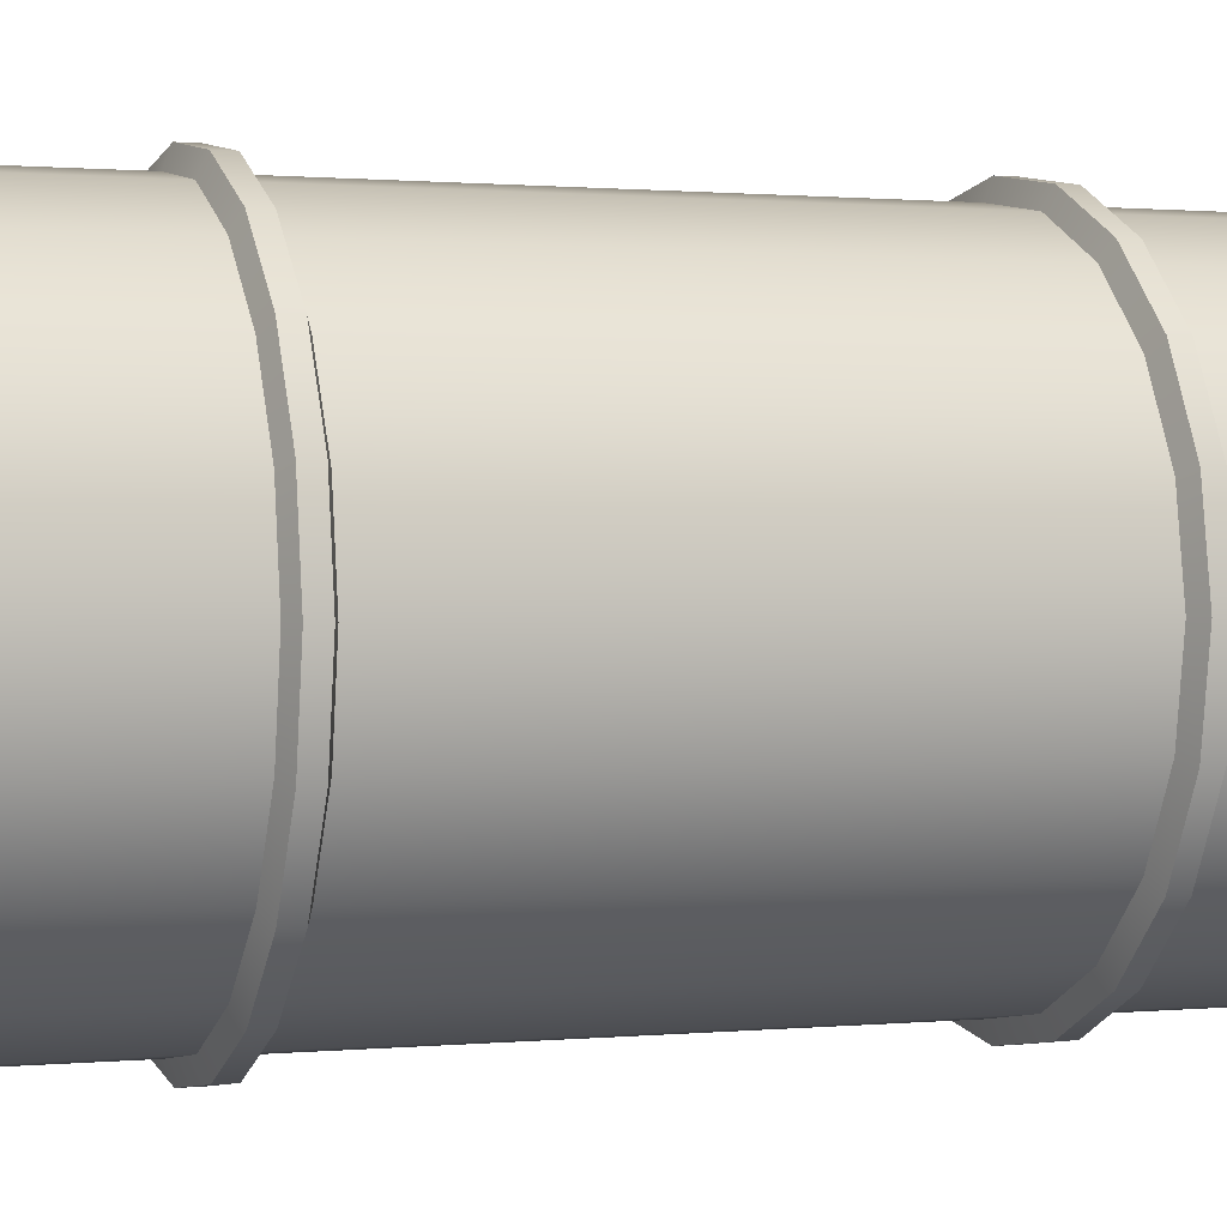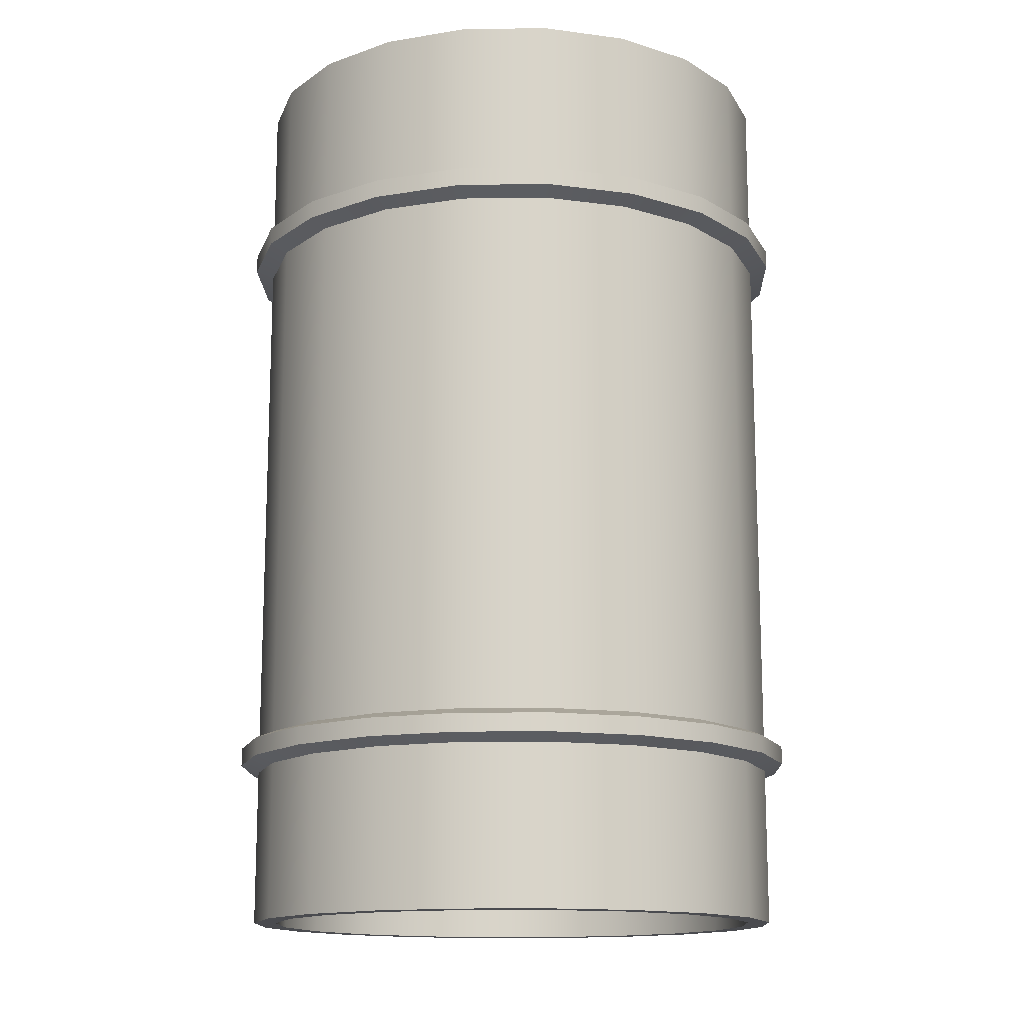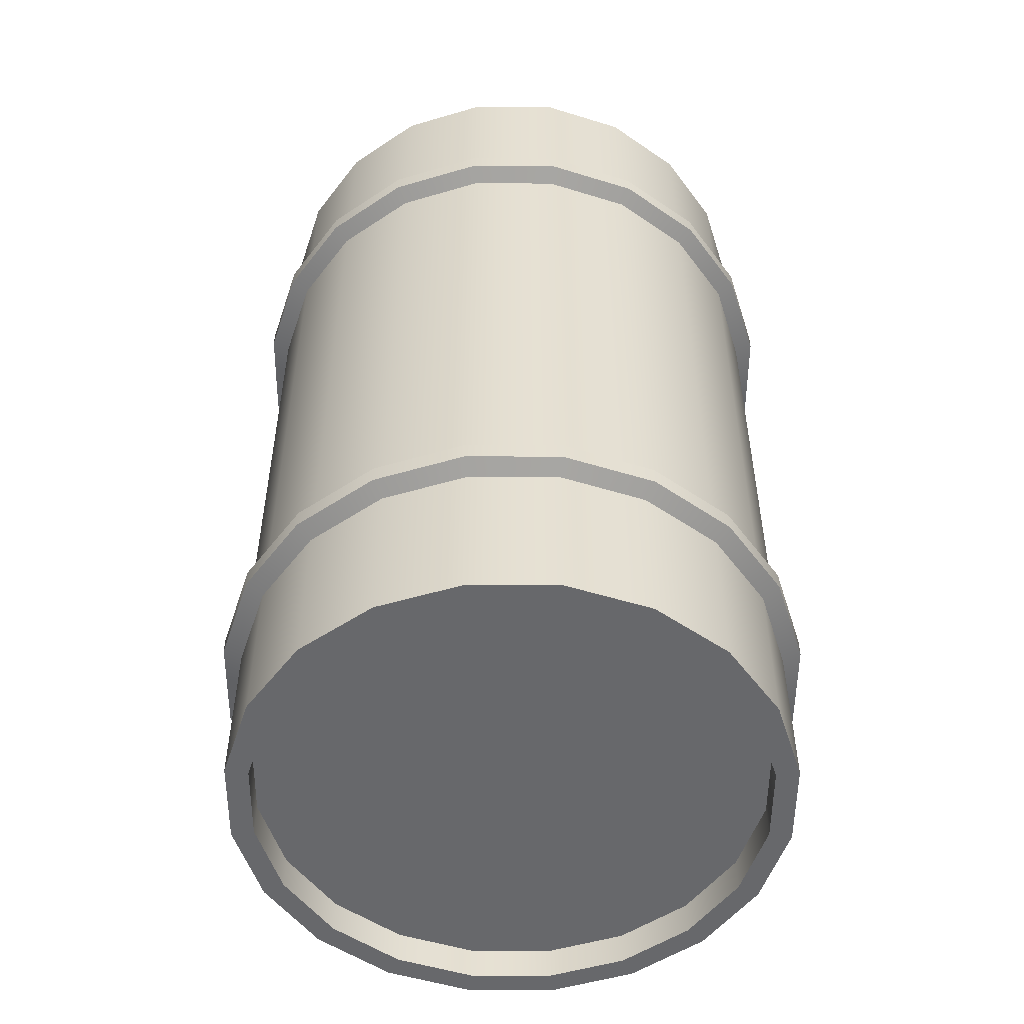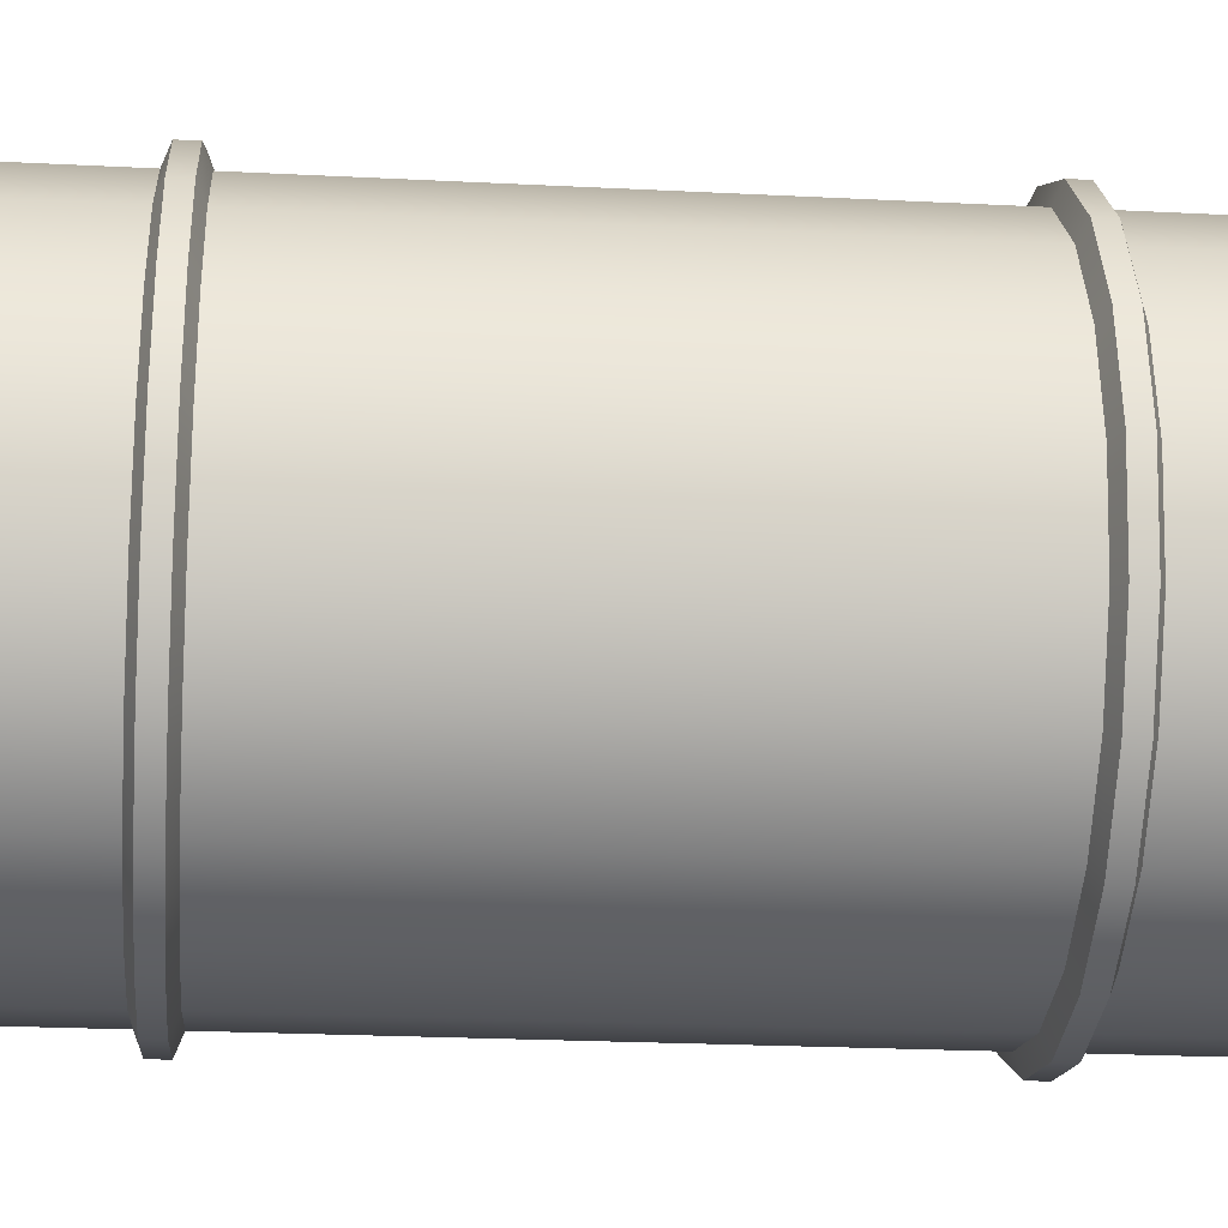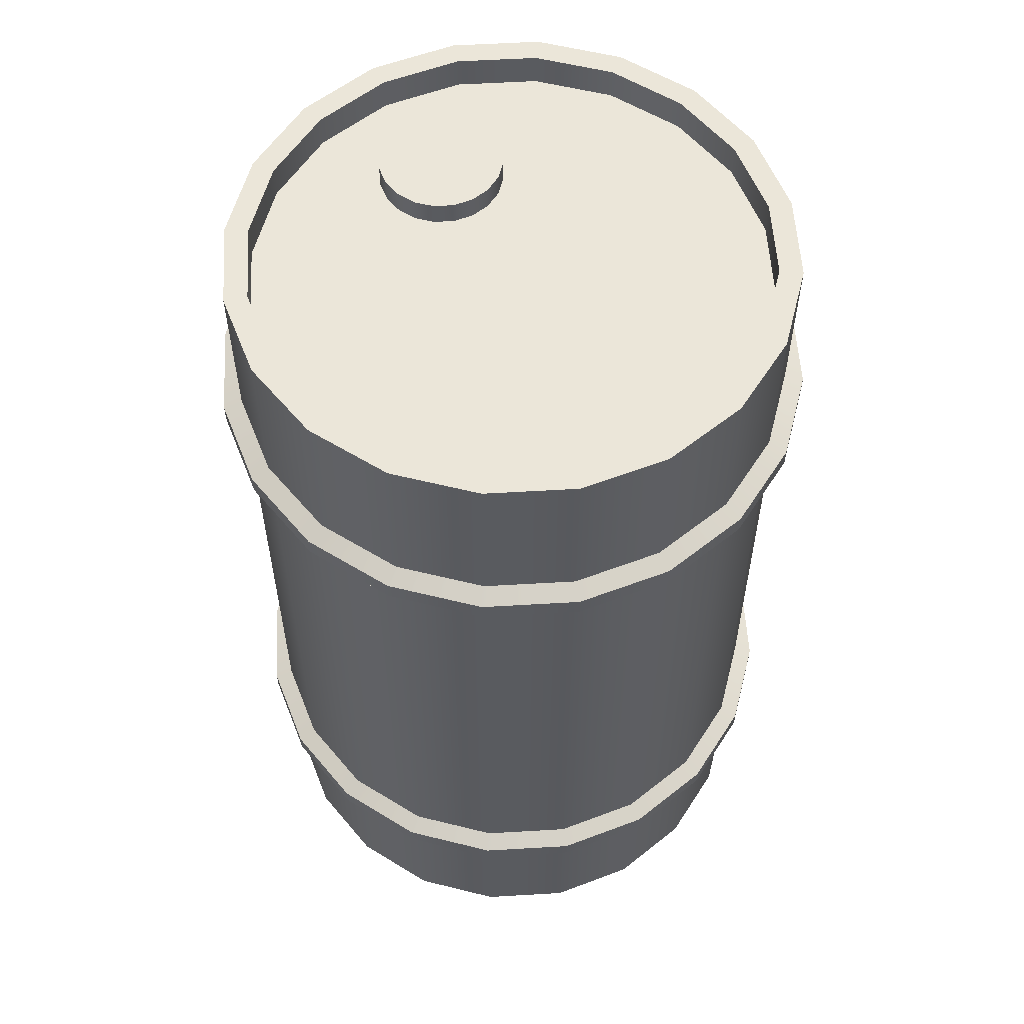
<metadata>
{"format":"obj","ext":"obj","renderer":"f3d","projection":"perspective","resolution":1024,"background":"white","views":[{"elev":0.8,"azim":69.4,"up":"+Z"},{"elev":-14.3,"azim":10.7,"up":"+Y"},{"elev":-52.4,"azim":116.6,"up":"+Y"},{"elev":-23.6,"azim":85.1,"up":"+Z"},{"elev":57.4,"azim":59.5,"up":"+Y"}]}
</metadata>
<code>
g pCylinder3
v 170.5 583.9 -52.05
v 145.6 583.9 -101
v 106.8 583.9 -139.8
v 57.88 583.9 -164.7
v 3.664 583.9 -173.3
v -50.55 583.9 -164.7
v -99.46 583.9 -139.8
v -138.3 583.9 -101
v -163.2 583.9 -52.05
v -171.8 583.9 2.169
v -163.2 583.9 56.38
v -138.3 583.9 105.3
v -99.46 583.9 144.1
v -50.55 583.9 169
v 3.664 583.9 177.6
v 57.88 583.9 169
v 106.8 583.9 144.1
v 145.6 583.9 105.3
v 170.5 583.9 56.38
v 179.1 583.9 2.169
v 156.7 583.9 -47.57
v 133.9 583.9 -92.44
v 98.28 583.9 -128.1
v 53.4 583.9 -150.9
v 3.664 583.9 -158.8
v -46.08 583.9 -150.9
v -90.95 583.9 -128.1
v -126.6 583.9 -92.44
v -149.4 583.9 -47.57
v -157.3 583.9 2.169
v -149.4 583.9 51.91
v -126.6 583.9 96.78
v -90.95 583.9 132.4
v -46.08 583.9 155.3
v 3.664 583.9 163.1
v 53.4 583.9 155.3
v 98.28 583.9 132.4
v 133.9 583.9 96.78
v 156.7 583.9 51.91
v 164.6 583.9 2.169
v 156.7 562.9 -47.57
v 133.9 562.9 -92.44
v 3.664 562.9 2.169
v 98.28 562.9 -128.1
v 53.4 562.9 -150.9
v 3.664 562.9 -158.8
v -46.08 562.9 -150.9
v -90.95 562.9 -128.1
v -126.6 562.9 -92.44
v -149.4 562.9 -47.57
v -157.3 562.9 2.169
v -149.4 562.9 51.91
v -126.6 562.9 96.78
v -90.95 562.9 132.4
v -46.08 562.9 155.3
v 3.664 562.9 163.1
v 53.4 562.9 155.3
v 98.28 562.9 132.4
v 133.9 562.9 96.78
v 156.7 562.9 51.91
v 164.6 562.9 2.169
v 170.5 461.5 -52.05
v 145.6 461.5 -101
v 106.8 461.5 -139.8
v 57.88 461.5 -164.7
v 3.664 461.5 -173.3
v -50.55 461.5 -164.7
v -99.46 461.5 -139.8
v -138.3 461.5 -101
v -163.2 461.5 -52.05
v -171.8 461.5 2.169
v -163.2 461.5 56.38
v -138.3 461.5 105.3
v -99.46 461.5 144.1
v -50.55 461.5 169
v 3.664 461.5 177.6
v 57.88 461.5 169
v 106.8 461.5 144.1
v 145.6 461.5 105.3
v 170.5 461.5 56.38
v 179.1 461.5 2.169
v 170.5 482.5 -52.05
v 179.1 482.5 2.169
v 170.5 482.5 56.38
v 145.6 482.5 105.3
v 106.8 482.5 144.1
v 57.88 482.5 169
v 3.664 482.5 177.6
v -50.55 482.5 169
v -99.46 482.5 144.1
v -138.3 482.5 105.3
v -163.2 482.5 56.38
v -171.8 482.5 2.169
v -163.2 482.5 -52.05
v -138.3 482.5 -101
v -99.46 482.5 -139.8
v -50.55 482.5 -164.7
v 3.664 482.5 -173.3
v 57.88 482.5 -164.7
v 106.8 482.5 -139.8
v 145.6 482.5 -101
v 170.5 0 -52.05
v 145.6 0 -101
v 106.8 0 -139.8
v 57.88 0 -164.7
v 3.664 0 -173.3
v -50.55 0 -164.7
v -99.46 0 -139.8
v -138.3 0 -101
v -163.2 0 -52.05
v -171.8 0 2.169
v -163.2 0 56.38
v -138.3 0 105.3
v -99.46 0 144.1
v -50.55 0 169
v 3.664 0 177.6
v 57.88 0 169
v 106.8 0 144.1
v 145.6 0 105.3
v 170.5 0 56.38
v 179.1 0 2.169
v 156.7 0 -47.57
v 133.9 0 -92.44
v 98.28 0 -128.1
v 53.4 0 -150.9
v 3.664 0 -158.8
v -46.08 0 -150.9
v -90.95 0 -128.1
v -126.6 0 -92.44
v -149.4 0 -47.57
v -157.3 0 2.169
v -149.4 0 51.91
v -126.6 0 96.78
v -90.95 0 132.4
v -46.08 0 155.3
v 3.664 0 163.1
v 53.4 0 155.3
v 98.28 0 132.4
v 133.9 0 96.78
v 156.7 0 51.91
v 164.6 0 2.169
v 156.7 21 -47.57
v 133.9 21 -92.44
v 3.664 21 2.169
v 98.28 21 -128.1
v 53.4 21 -150.9
v 3.664 21 -158.8
v -46.08 21 -150.9
v -90.95 21 -128.1
v -126.6 21 -92.44
v -149.4 21 -47.57
v -157.3 21 2.169
v -149.4 21 51.91
v -126.6 21 96.78
v -90.95 21 132.4
v -46.08 21 155.3
v 3.664 21 163.1
v 53.4 21 155.3
v 98.28 21 132.4
v 133.9 21 96.78
v 156.7 21 51.91
v 164.6 21 2.169
v 170.5 122.4 -52.05
v 145.6 122.4 -101
v 106.8 122.4 -139.8
v 57.88 122.4 -164.7
v 3.664 122.4 -173.3
v -50.55 122.4 -164.7
v -99.46 122.4 -139.8
v -138.3 122.4 -101
v -163.2 122.4 -52.05
v -171.8 122.4 2.169
v -163.2 122.4 56.38
v -138.3 122.4 105.3
v -99.46 122.4 144.1
v -50.55 122.4 169
v 3.664 122.4 177.6
v 57.88 122.4 169
v 106.8 122.4 144.1
v 145.6 122.4 105.3
v 170.5 122.4 56.38
v 179.1 122.4 2.169
v 170.5 101.4 -52.05
v 179.1 101.4 2.169
v 170.5 101.4 56.38
v 145.6 101.4 105.3
v 106.8 101.4 144.1
v 57.88 101.4 169
v 3.664 101.4 177.6
v -50.55 101.4 169
v -99.46 101.4 144.1
v -138.3 101.4 105.3
v -163.2 101.4 56.38
v -171.8 101.4 2.169
v -163.2 101.4 -52.05
v -138.3 101.4 -101
v -99.46 101.4 -139.8
v -50.55 101.4 -164.7
v 3.664 101.4 -173.3
v 57.88 101.4 -164.7
v 106.8 101.4 -139.8
v 145.6 101.4 -101
v 181.7 466.2 -55.69
v 155.1 466.2 -107.9
v 155.1 477.9 -107.9
v 181.7 477.9 -55.69
v 113.7 466.2 -149.3
v 113.7 477.9 -149.3
v 61.52 466.2 -175.9
v 61.52 477.9 -175.9
v 3.664 466.2 -185.1
v 3.664 477.9 -185.1
v -54.19 466.2 -175.9
v -54.19 477.9 -175.9
v -106.4 466.2 -149.3
v -106.4 477.9 -149.3
v -147.8 466.2 -107.9
v -147.8 477.9 -107.9
v -174.4 466.2 -55.69
v -174.4 477.9 -55.69
v -183.6 466.2 2.169
v -183.6 477.9 2.169
v -174.4 466.2 60.02
v -174.4 477.9 60.02
v -147.8 466.2 112.2
v -147.8 477.9 112.2
v -106.4 466.2 153.6
v -106.4 477.9 153.6
v -54.19 466.2 180.2
v -54.19 477.9 180.2
v 3.664 466.2 189.4
v 3.664 477.9 189.4
v 61.52 466.2 180.2
v 61.52 477.9 180.2
v 113.7 466.2 153.6
v 113.7 477.9 153.6
v 155.1 466.2 112.2
v 155.1 477.9 112.2
v 181.7 466.2 60.02
v 181.7 477.9 60.02
v 190.9 466.2 2.169
v 190.9 477.9 2.169
v 181.7 117.8 -55.69
v 181.7 106.1 -55.69
v 155.1 106.1 -107.9
v 155.1 117.8 -107.9
v 113.7 106.1 -149.3
v 113.7 117.8 -149.3
v 61.52 106.1 -175.9
v 61.52 117.8 -175.9
v 3.664 106.1 -185.1
v 3.664 117.8 -185.1
v -54.19 106.1 -175.9
v -54.19 117.8 -175.9
v -106.4 106.1 -149.3
v -106.4 117.8 -149.3
v -147.8 106.1 -107.9
v -147.8 117.8 -107.9
v -174.4 106.1 -55.69
v -174.4 117.8 -55.69
v -183.6 106.1 2.169
v -183.6 117.8 2.169
v -174.4 106.1 60.02
v -174.4 117.8 60.02
v -147.8 106.1 112.2
v -147.8 117.8 112.2
v -106.4 106.1 153.6
v -106.4 117.8 153.6
v -54.19 106.1 180.2
v -54.19 117.8 180.2
v 3.664 106.1 189.4
v 3.664 117.8 189.4
v 61.52 106.1 180.2
v 61.52 117.8 180.2
v 113.7 106.1 153.6
v 113.7 117.8 153.6
v 155.1 106.1 112.2
v 155.1 117.8 112.2
v 181.7 106.1 60.02
v 181.7 117.8 60.02
v 190.9 106.1 2.169
v 190.9 117.8 2.169
v -50.38 558.9 -12.13
v -55.95 558.9 -23.07
v -64.63 558.9 -31.75
v -75.57 558.9 -37.32
v -87.7 558.9 -39.24
v -99.83 558.9 -37.32
v -110.8 558.9 -31.75
v -119.4 558.9 -23.07
v -125 558.9 -12.13
v -126.9 558.9 0
v -125 558.9 12.13
v -119.4 558.9 23.07
v -110.8 558.9 31.75
v -99.83 558.9 37.32
v -87.7 558.9 39.24
v -75.57 558.9 37.32
v -64.63 558.9 31.75
v -55.95 558.9 23.07
v -50.38 558.9 12.13
v -48.45 558.9 0
v -50.38 577.8 -12.13
v -55.95 577.8 -23.07
v -64.63 577.8 -31.75
v -75.57 577.8 -37.32
v -87.7 577.8 -39.24
v -99.83 577.8 -37.32
v -110.8 577.8 -31.75
v -119.4 577.8 -23.07
v -125 577.8 -12.13
v -126.9 577.8 0
v -125 577.8 12.13
v -119.4 577.8 23.07
v -110.8 577.8 31.75
v -99.83 577.8 37.32
v -87.7 577.8 39.24
v -75.57 577.8 37.32
v -64.63 577.8 31.75
v -55.95 577.8 23.07
v -50.38 577.8 12.13
v -48.45 577.8 0
v -87.7 577.8 0
f 203 204 205 206
f 204 207 208 205
f 207 209 210 208
f 209 211 212 210
f 211 213 214 212
f 213 215 216 214
f 215 217 218 216
f 217 219 220 218
f 219 221 222 220
f 221 223 224 222
f 223 225 226 224
f 225 227 228 226
f 227 229 230 228
f 229 231 232 230
f 231 233 234 232
f 233 235 236 234
f 235 237 238 236
f 237 239 240 238
f 239 241 242 240
f 241 203 206 242
f 41 42 43
f 42 44 43
f 44 45 43
f 45 46 43
f 46 47 43
f 47 48 43
f 48 49 43
f 49 50 43
f 50 51 43
f 51 52 43
f 52 53 43
f 53 54 43
f 54 55 43
f 55 56 43
f 56 57 43
f 57 58 43
f 58 59 43
f 59 60 43
f 60 61 43
f 61 41 43
f 1 2 22 21
f 2 3 23 22
f 3 4 24 23
f 4 5 25 24
f 5 6 26 25
f 6 7 27 26
f 7 8 28 27
f 8 9 29 28
f 9 10 30 29
f 10 11 31 30
f 11 12 32 31
f 12 13 33 32
f 13 14 34 33
f 14 15 35 34
f 15 16 36 35
f 16 17 37 36
f 17 18 38 37
f 18 19 39 38
f 19 20 40 39
f 20 1 21 40
f 21 22 42 41
f 22 23 44 42
f 23 24 45 44
f 24 25 46 45
f 25 26 47 46
f 26 27 48 47
f 27 28 49 48
f 28 29 50 49
f 29 30 51 50
f 30 31 52 51
f 31 32 53 52
f 32 33 54 53
f 33 34 55 54
f 34 35 56 55
f 35 36 57 56
f 36 37 58 57
f 37 38 59 58
f 38 39 60 59
f 39 40 61 60
f 40 21 41 61
f 83 82 1 20
f 84 83 20 19
f 85 84 19 18
f 86 85 18 17
f 87 86 17 16
f 88 87 16 15
f 89 88 15 14
f 90 89 14 13
f 91 90 13 12
f 92 91 12 11
f 93 92 11 10
f 94 93 10 9
f 95 94 9 8
f 96 95 8 7
f 97 96 7 6
f 98 97 6 5
f 99 98 5 4
f 100 99 4 3
f 101 100 3 2
f 82 101 2 1
f 243 244 245 246
f 246 245 247 248
f 248 247 249 250
f 250 249 251 252
f 252 251 253 254
f 254 253 255 256
f 256 255 257 258
f 258 257 259 260
f 260 259 261 262
f 262 261 263 264
f 264 263 265 266
f 266 265 267 268
f 268 267 269 270
f 270 269 271 272
f 272 271 273 274
f 274 273 275 276
f 276 275 277 278
f 278 277 279 280
f 280 279 281 282
f 282 281 244 243
f 142 144 143
f 143 144 145
f 145 144 146
f 146 144 147
f 147 144 148
f 148 144 149
f 149 144 150
f 150 144 151
f 151 144 152
f 152 144 153
f 153 144 154
f 154 144 155
f 155 144 156
f 156 144 157
f 157 144 158
f 158 144 159
f 159 144 160
f 160 144 161
f 161 144 162
f 162 144 142
f 102 122 123 103
f 103 123 124 104
f 104 124 125 105
f 105 125 126 106
f 106 126 127 107
f 107 127 128 108
f 108 128 129 109
f 109 129 130 110
f 110 130 131 111
f 111 131 132 112
f 112 132 133 113
f 113 133 134 114
f 114 134 135 115
f 115 135 136 116
f 116 136 137 117
f 117 137 138 118
f 118 138 139 119
f 119 139 140 120
f 120 140 141 121
f 121 141 122 102
f 122 142 143 123
f 123 143 145 124
f 124 145 146 125
f 125 146 147 126
f 126 147 148 127
f 127 148 149 128
f 128 149 150 129
f 129 150 151 130
f 130 151 152 131
f 131 152 153 132
f 132 153 154 133
f 133 154 155 134
f 134 155 156 135
f 135 156 157 136
f 136 157 158 137
f 137 158 159 138
f 138 159 160 139
f 139 160 161 140
f 140 161 162 141
f 141 162 142 122
f 184 121 102 183
f 185 120 121 184
f 186 119 120 185
f 187 118 119 186
f 188 117 118 187
f 189 116 117 188
f 190 115 116 189
f 191 114 115 190
f 192 113 114 191
f 193 112 113 192
f 194 111 112 193
f 195 110 111 194
f 196 109 110 195
f 197 108 109 196
f 198 107 108 197
f 199 106 107 198
f 200 105 106 199
f 201 104 105 200
f 202 103 104 201
f 183 102 103 202
f 62 163 164 63
f 63 164 165 64
f 64 165 166 65
f 65 166 167 66
f 66 167 168 67
f 67 168 169 68
f 68 169 170 69
f 69 170 171 70
f 70 171 172 71
f 71 172 173 72
f 72 173 174 73
f 73 174 175 74
f 74 175 176 75
f 75 176 177 76
f 76 177 178 77
f 77 178 179 78
f 78 179 180 79
f 79 180 181 80
f 80 181 182 81
f 81 182 163 62
f 62 63 204 203
f 63 64 207 204
f 64 65 209 207
f 65 66 211 209
f 66 67 213 211
f 67 68 215 213
f 68 69 217 215
f 69 70 219 217
f 70 71 221 219
f 71 72 223 221
f 72 73 225 223
f 73 74 227 225
f 74 75 229 227
f 75 76 231 229
f 76 77 233 231
f 77 78 235 233
f 78 79 237 235
f 79 80 239 237
f 80 81 241 239
f 81 62 203 241
f 101 82 206 205
f 100 101 205 208
f 99 100 208 210
f 98 99 210 212
f 97 98 212 214
f 96 97 214 216
f 95 96 216 218
f 94 95 218 220
f 93 94 220 222
f 92 93 222 224
f 91 92 224 226
f 90 91 226 228
f 89 90 228 230
f 88 89 230 232
f 87 88 232 234
f 86 87 234 236
f 85 86 236 238
f 84 85 238 240
f 83 84 240 242
f 82 83 242 206
f 183 202 245 244
f 202 201 247 245
f 201 200 249 247
f 200 199 251 249
f 199 198 253 251
f 198 197 255 253
f 197 196 257 255
f 196 195 259 257
f 195 194 261 259
f 194 193 263 261
f 193 192 265 263
f 192 191 267 265
f 191 190 269 267
f 190 189 271 269
f 189 188 273 271
f 188 187 275 273
f 187 186 277 275
f 186 185 279 277
f 185 184 281 279
f 184 183 244 281
f 164 163 243 246
f 165 164 246 248
f 166 165 248 250
f 167 166 250 252
f 168 167 252 254
f 169 168 254 256
f 170 169 256 258
f 171 170 258 260
f 172 171 260 262
f 173 172 262 264
f 174 173 264 266
f 175 174 266 268
f 176 175 268 270
f 177 176 270 272
f 178 177 272 274
f 179 178 274 276
f 180 179 276 278
f 181 180 278 280
f 182 181 280 282
f 163 182 282 243
f 283 284 304 303
f 284 285 305 304
f 285 286 306 305
f 286 287 307 306
f 287 288 308 307
f 288 289 309 308
f 289 290 310 309
f 290 291 311 310
f 291 292 312 311
f 292 293 313 312
f 293 294 314 313
f 294 295 315 314
f 295 296 316 315
f 296 297 317 316
f 297 298 318 317
f 298 299 319 318
f 299 300 320 319
f 300 301 321 320
f 301 302 322 321
f 302 283 303 322
f 303 304 323
f 304 305 323
f 305 306 323
f 306 307 323
f 307 308 323
f 308 309 323
f 309 310 323
f 310 311 323
f 311 312 323
f 312 313 323
f 313 314 323
f 314 315 323
f 315 316 323
f 316 317 323
f 317 318 323
f 318 319 323
f 319 320 323
f 320 321 323
f 321 322 323
f 322 303 323

</code>
